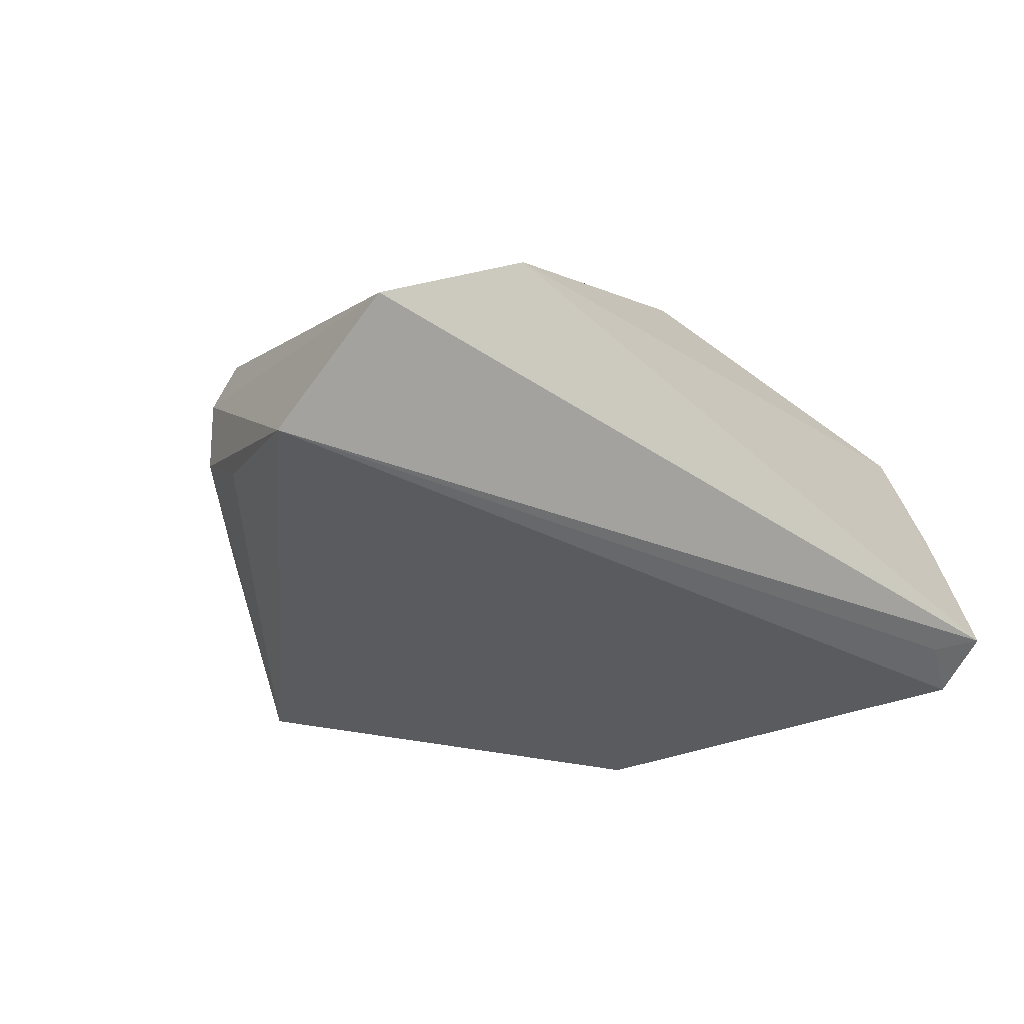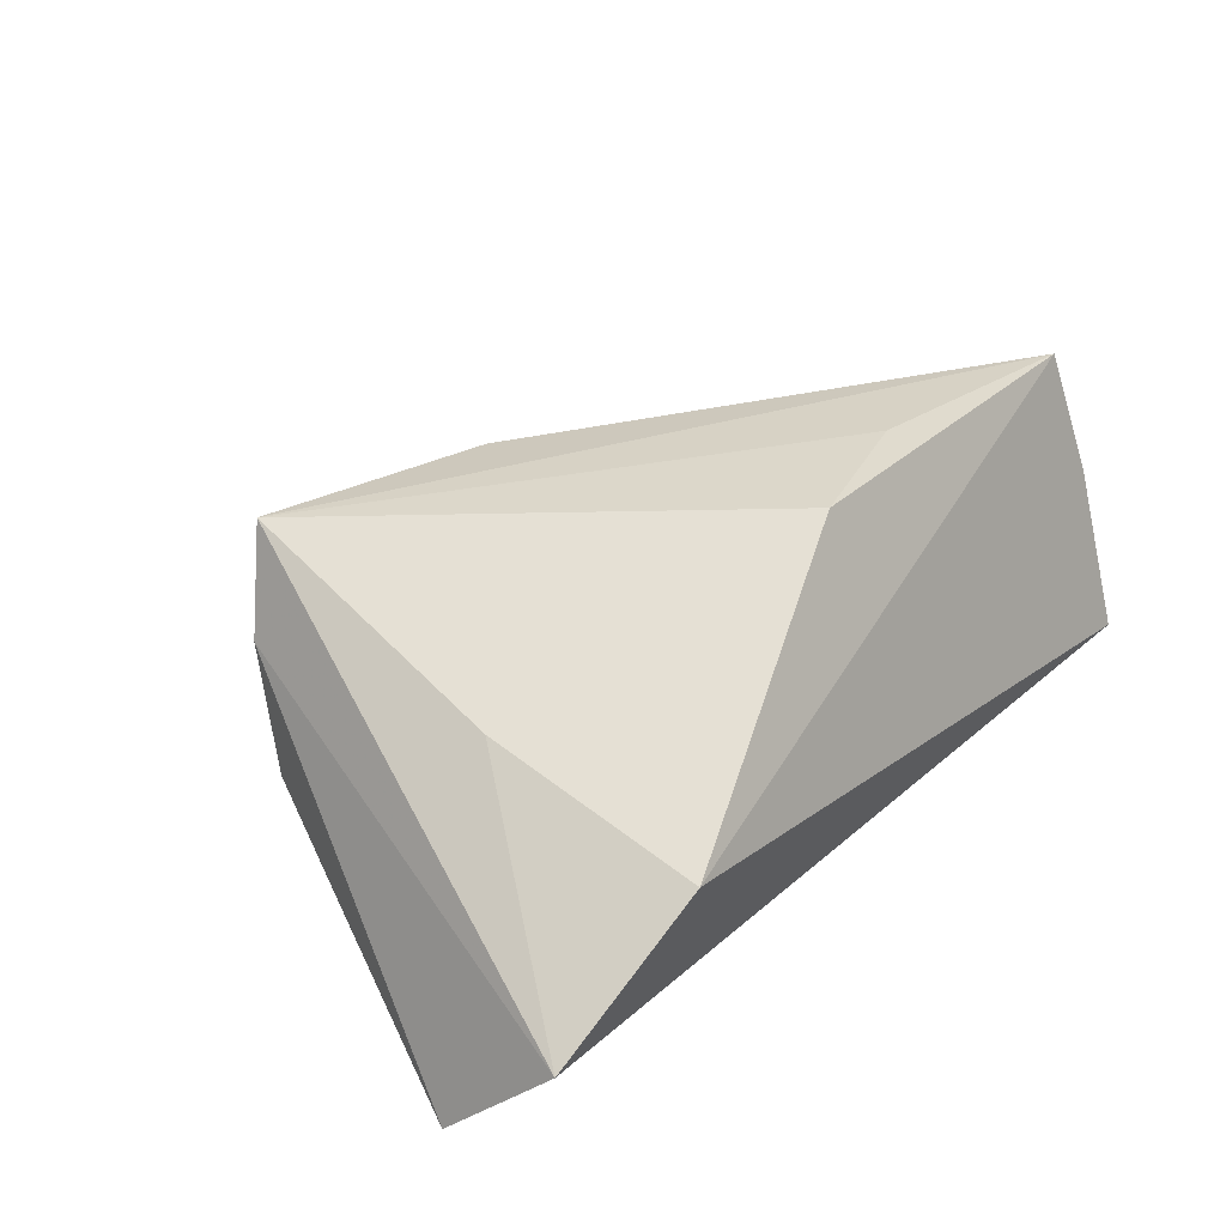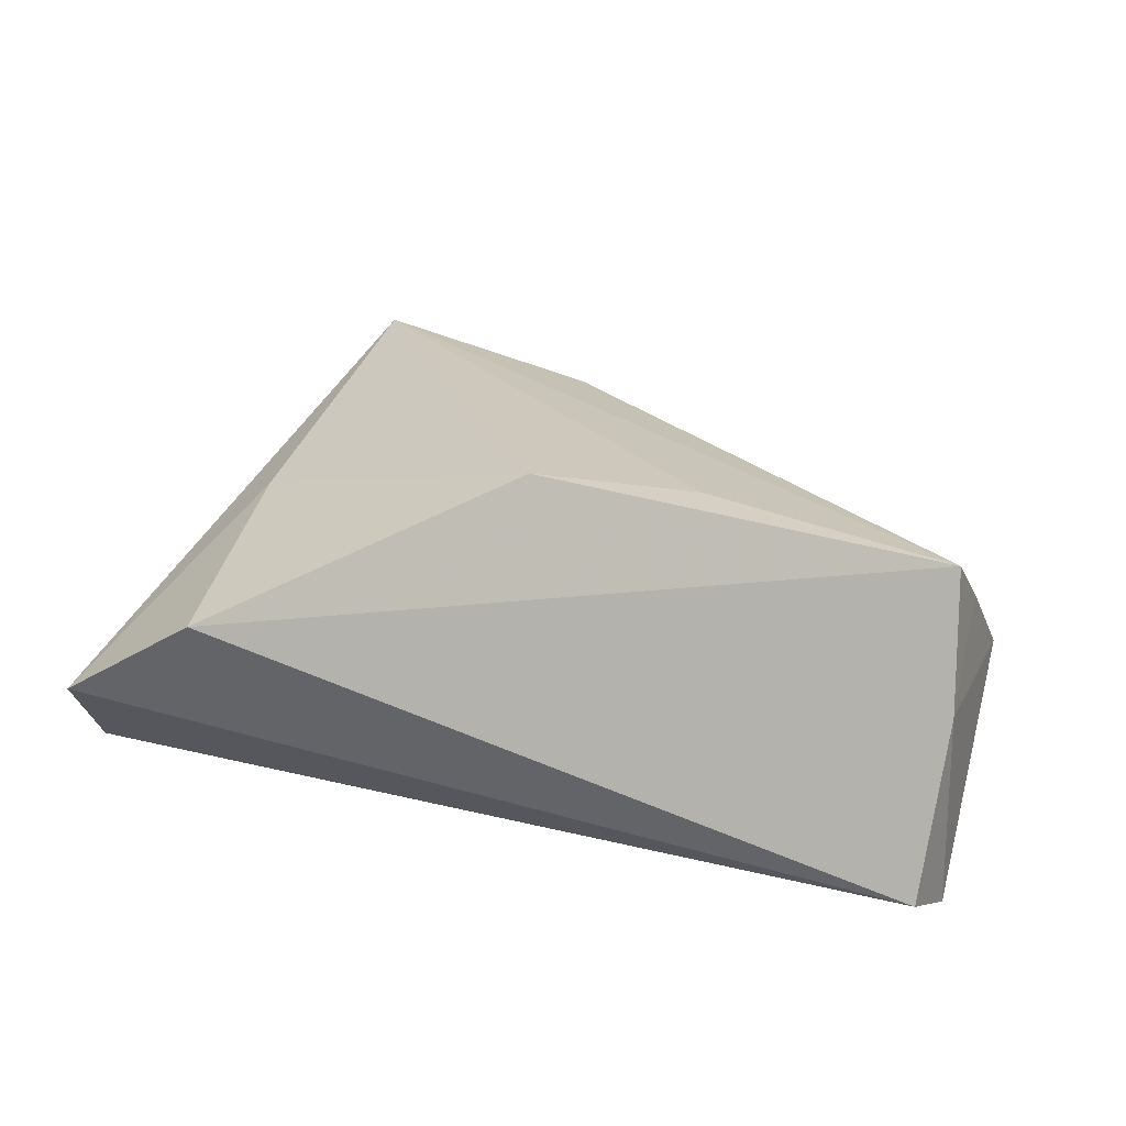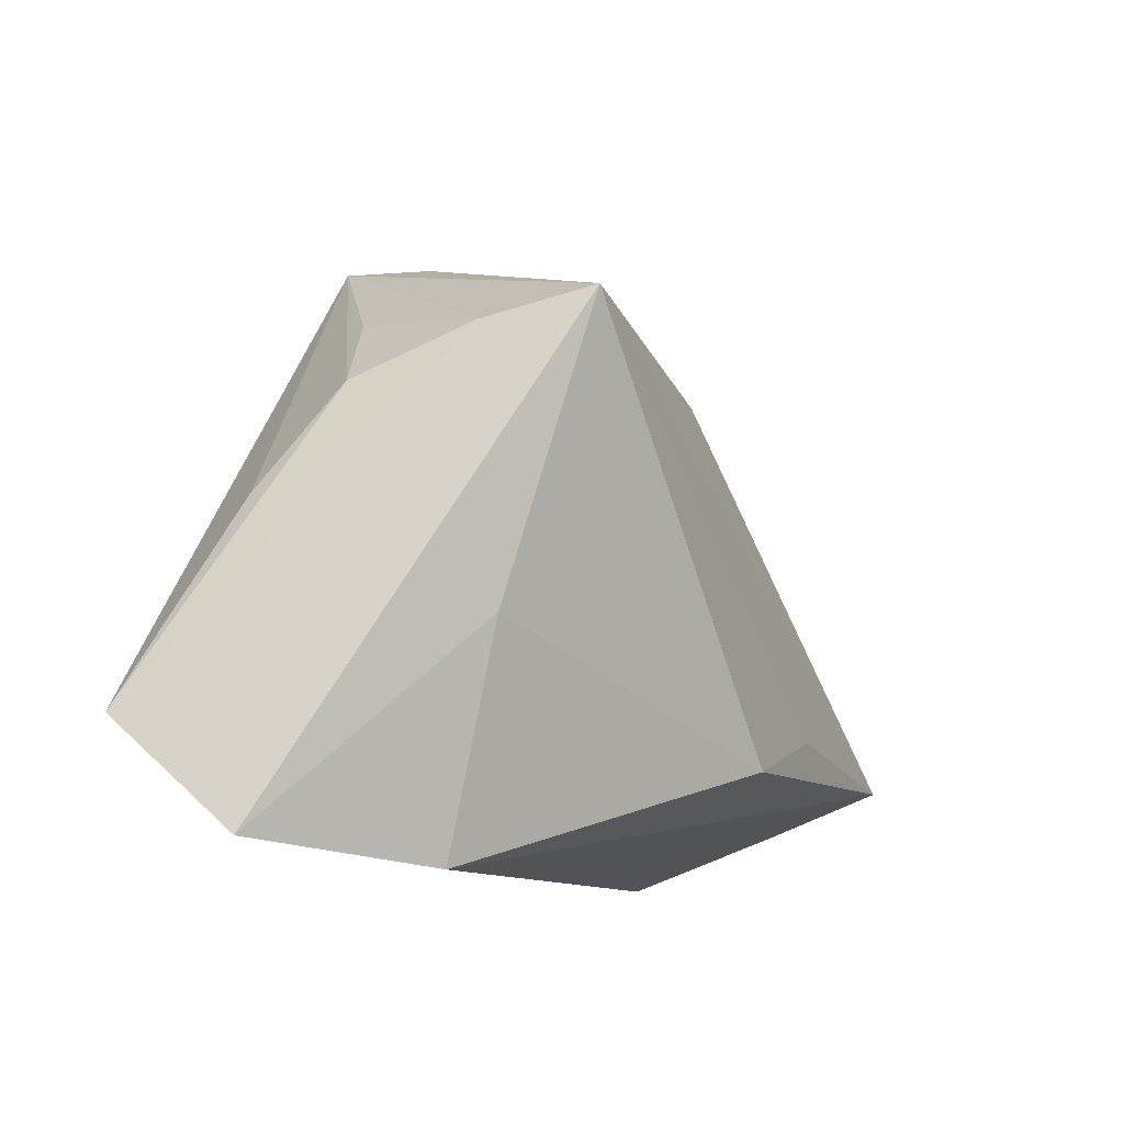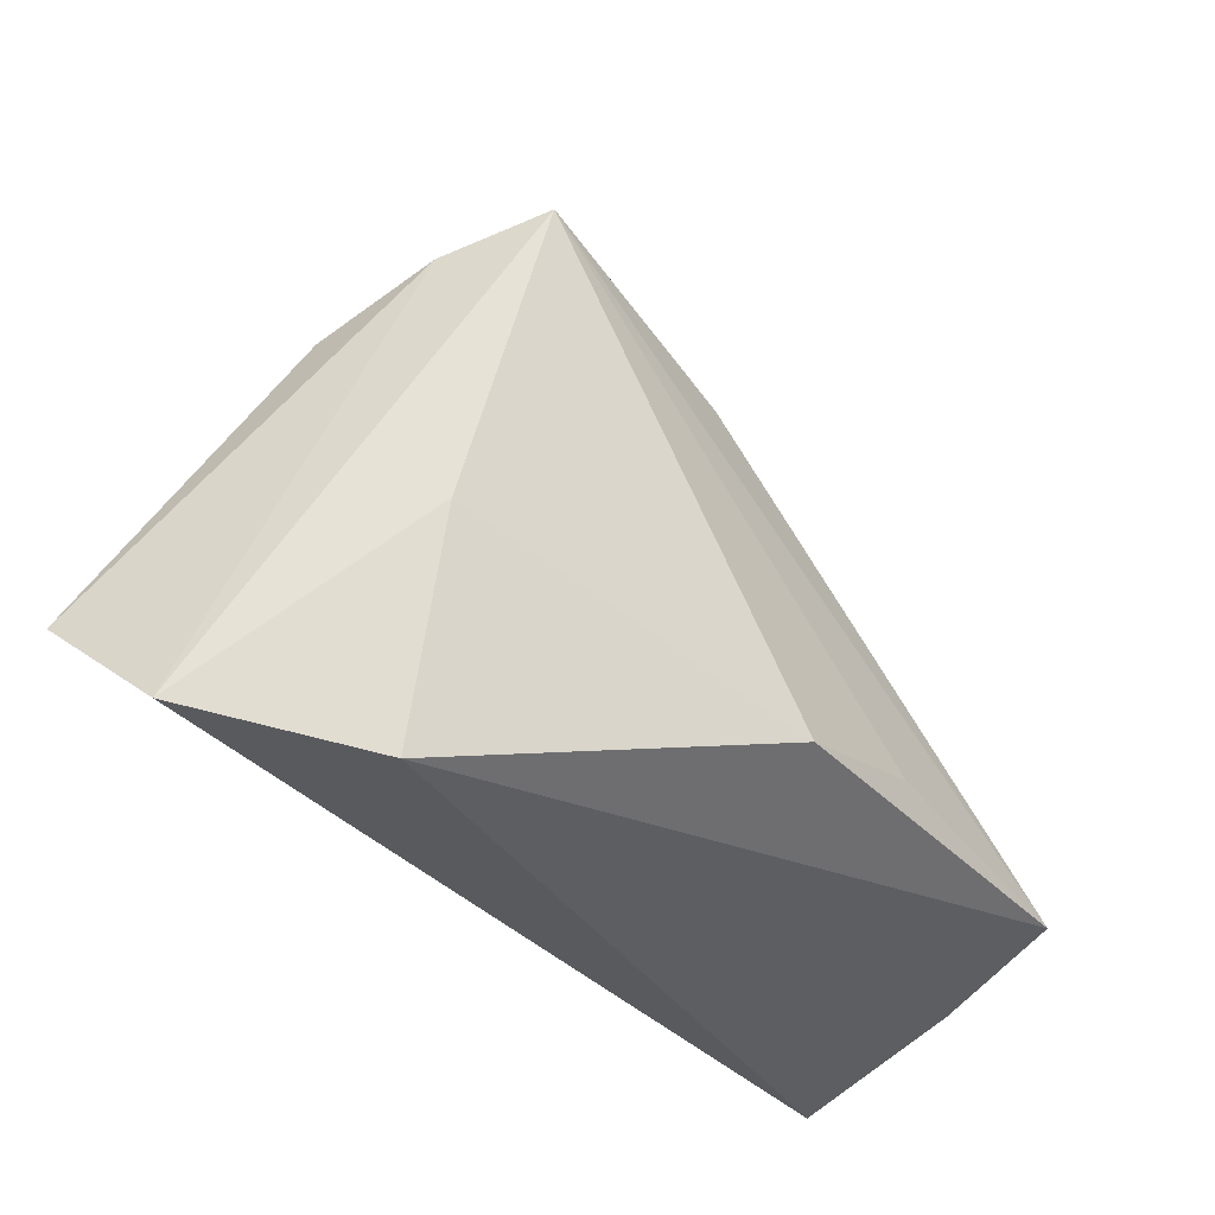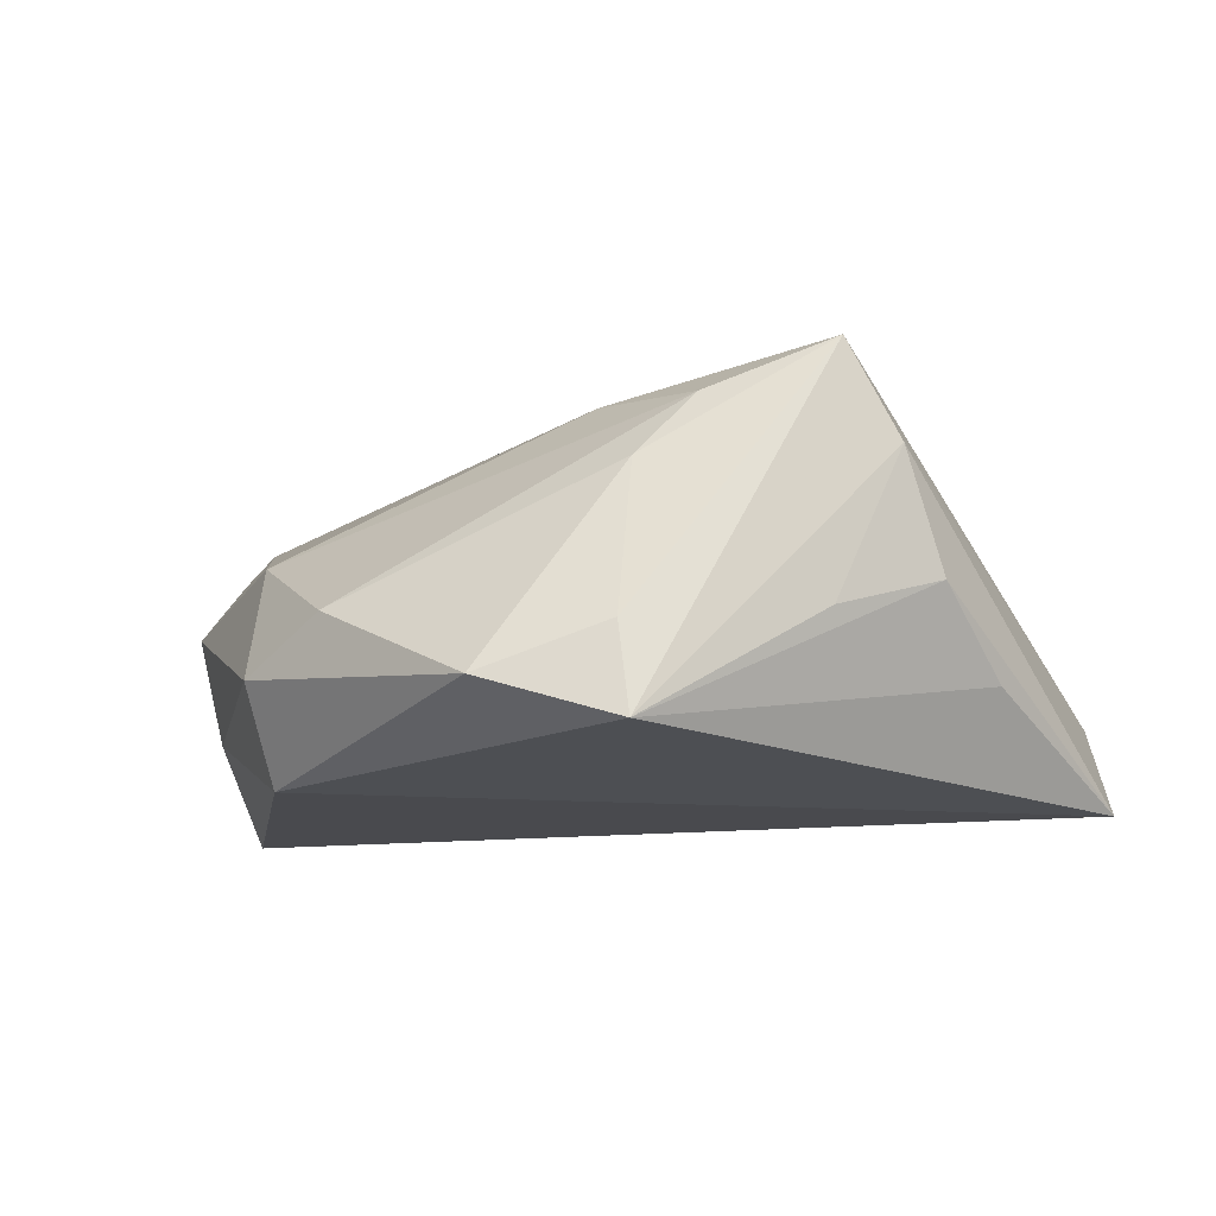
<metadata>
{"format":"obj","ext":"obj","renderer":"f3d","projection":"perspective","resolution":1024,"background":"white","views":[{"elev":-32.3,"azim":-42.8,"up":"+Z"},{"elev":37.5,"azim":-51.2,"up":"+Z"},{"elev":25.6,"azim":19.3,"up":"+Z"},{"elev":-9.7,"azim":-62.7,"up":"+Y"},{"elev":-36.6,"azim":-48.6,"up":"+Y"},{"elev":-17.8,"azim":-165.1,"up":"+Z"}]}
</metadata>
<code>
v -0.03439 0.02965 -0.006238
v -0.005186 0.02263 0.02311
v 0.03599 0.02944 -0.009808
v -0.01304 0.03652 0.01109
v 0.05708 -0.003186 0.006262
v -0.05022 0.007138 -0.01069
v -0.01995 0.03291 0.01962
v 0.02304 -0.01647 0.02663
v 0.03508 0.02104 -0.02141
v -0.03705 -0.03445 0.007255
v 0.05625 -0.02687 0.007837
v -0.05737 -0.03129 -0.006789
v -0.01442 0.04329 -0.02141
v 0.003281 0.04546 -0.01583
v -0.03637 0.03 0.026
v 0.02443 0.03549 -0.003926
v 0.05477 -0.03445 -0.01319
v 0.00332 -0.02169 0.02838
v -0.04233 0.02597 0.01364
v 0.05479 -0.0212 0.02415
v -0.03907 -0.006522 0.0148
v 0.05671 -0.02604 -0.01742
v 0.05646 -0.01031 -0.006539
v 0.04923 -0.03064 -0.0152
v -0.06102 -0.01792 -0.02141
v -0.01293 0.04275 -0.009915
v 0.05578 -0.01407 0.01736
v 0.03842 0.01887 0.0077
v -0.04575 0.01991 -0.001178
f 12 15 19
f 15 13 19
f 10 12 17
f 17 20 10
f 10 20 18
f 25 19 29
f 12 19 25
f 17 12 25
f 25 24 17
f 1 13 29
f 29 19 1
f 1 19 13
f 15 18 8
f 8 20 15
f 18 20 8
f 21 18 15
f 21 10 18
f 21 15 12
f 12 10 21
f 29 13 6
f 6 25 29
f 13 25 6
f 11 20 17
f 9 25 13
f 14 9 13
f 24 25 22
f 25 9 22
f 17 24 22
f 22 9 23
f 22 11 17
f 26 13 15
f 26 14 13
f 16 14 4
f 4 26 15
f 14 26 4
f 5 22 23
f 11 22 5
f 7 28 16
f 16 4 7
f 7 4 15
f 27 28 20
f 27 5 28
f 20 11 27
f 11 5 27
f 16 28 3
f 28 5 3
f 3 14 16
f 9 14 3
f 23 9 3
f 3 5 23
f 20 28 2
f 28 7 2
f 15 20 2
f 2 7 15

</code>
